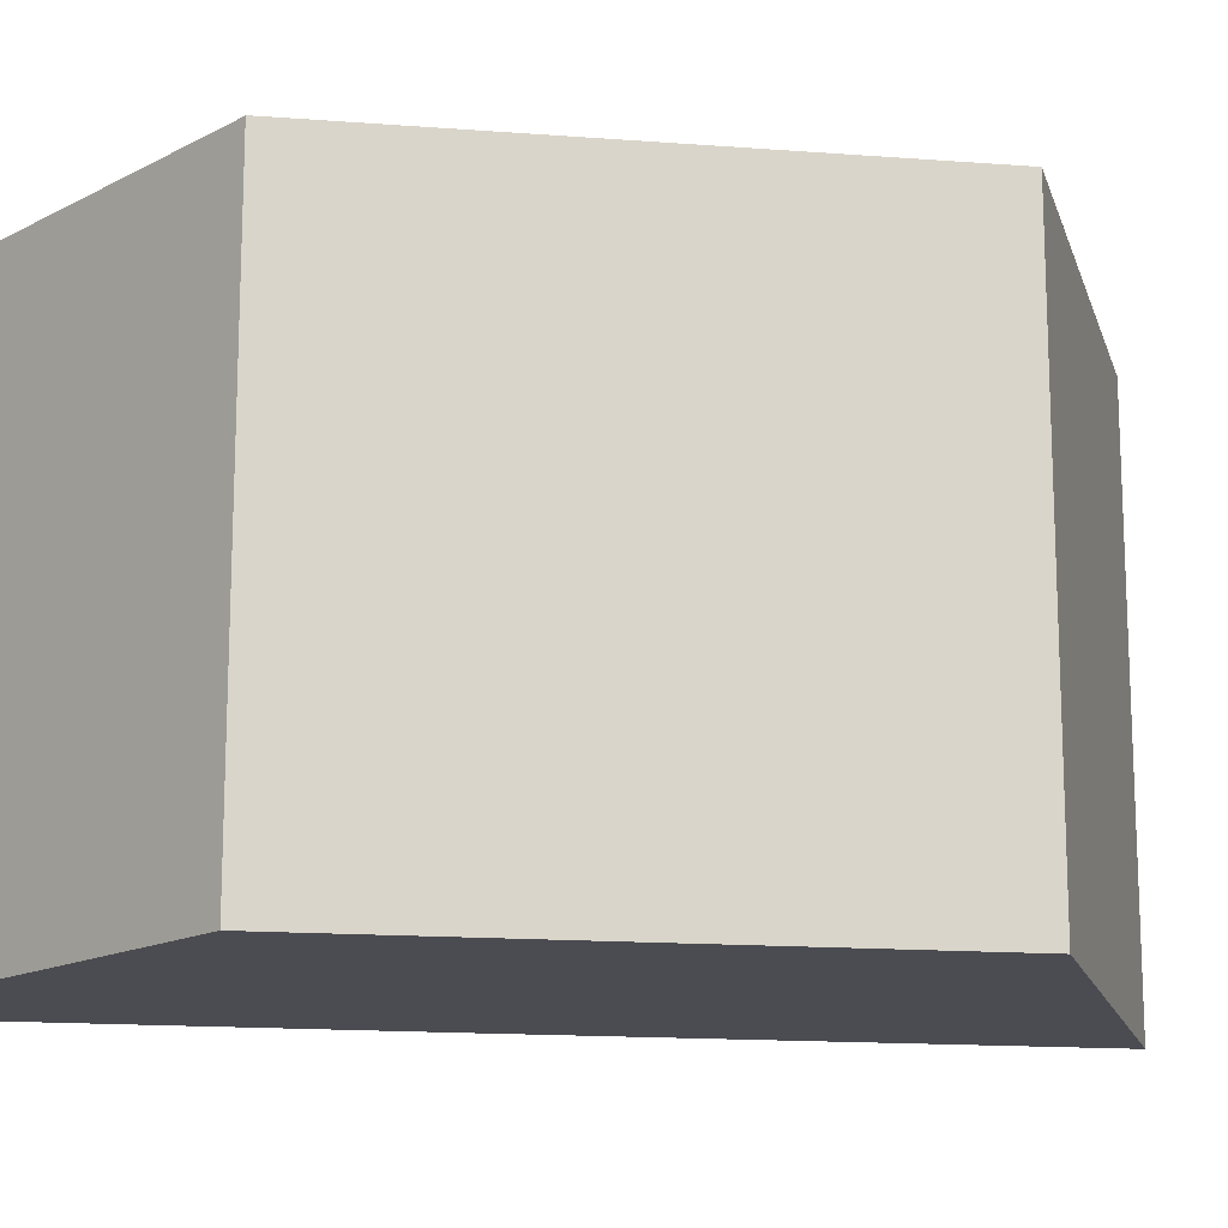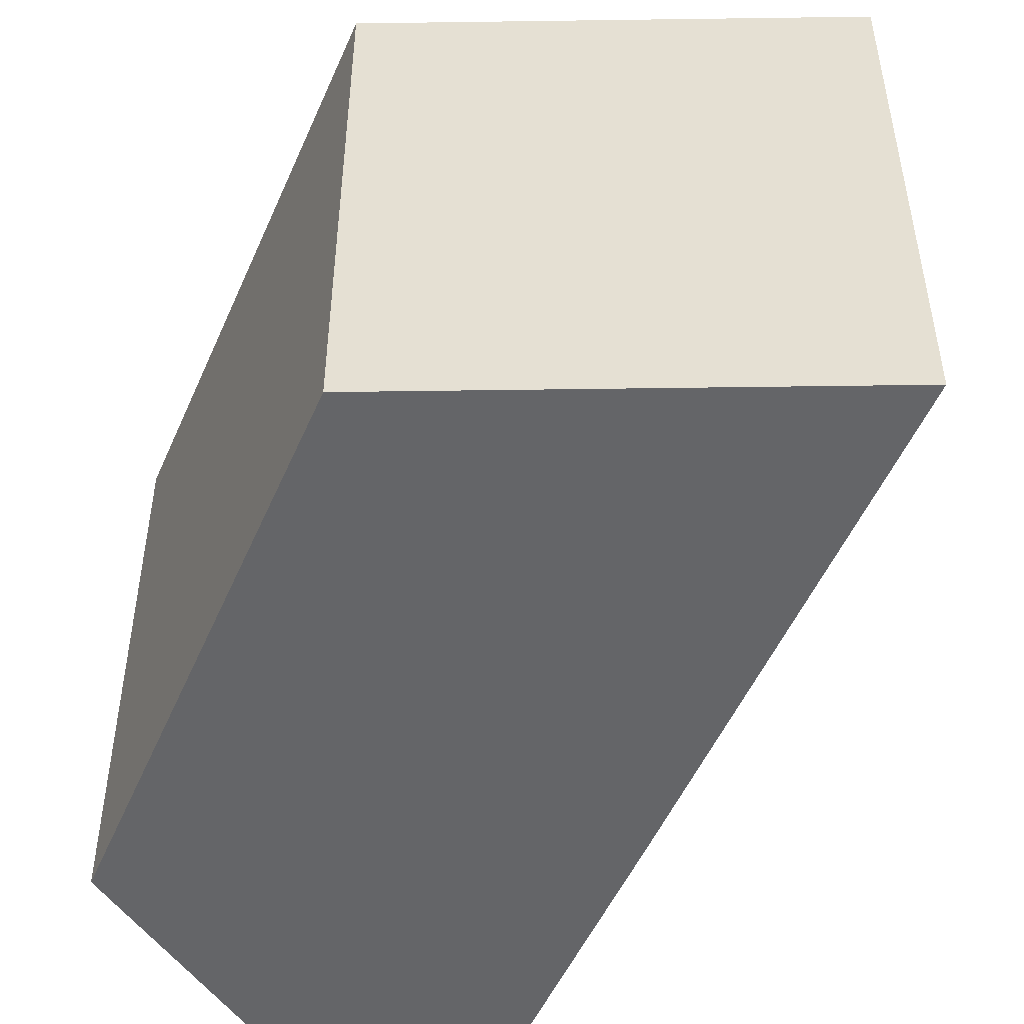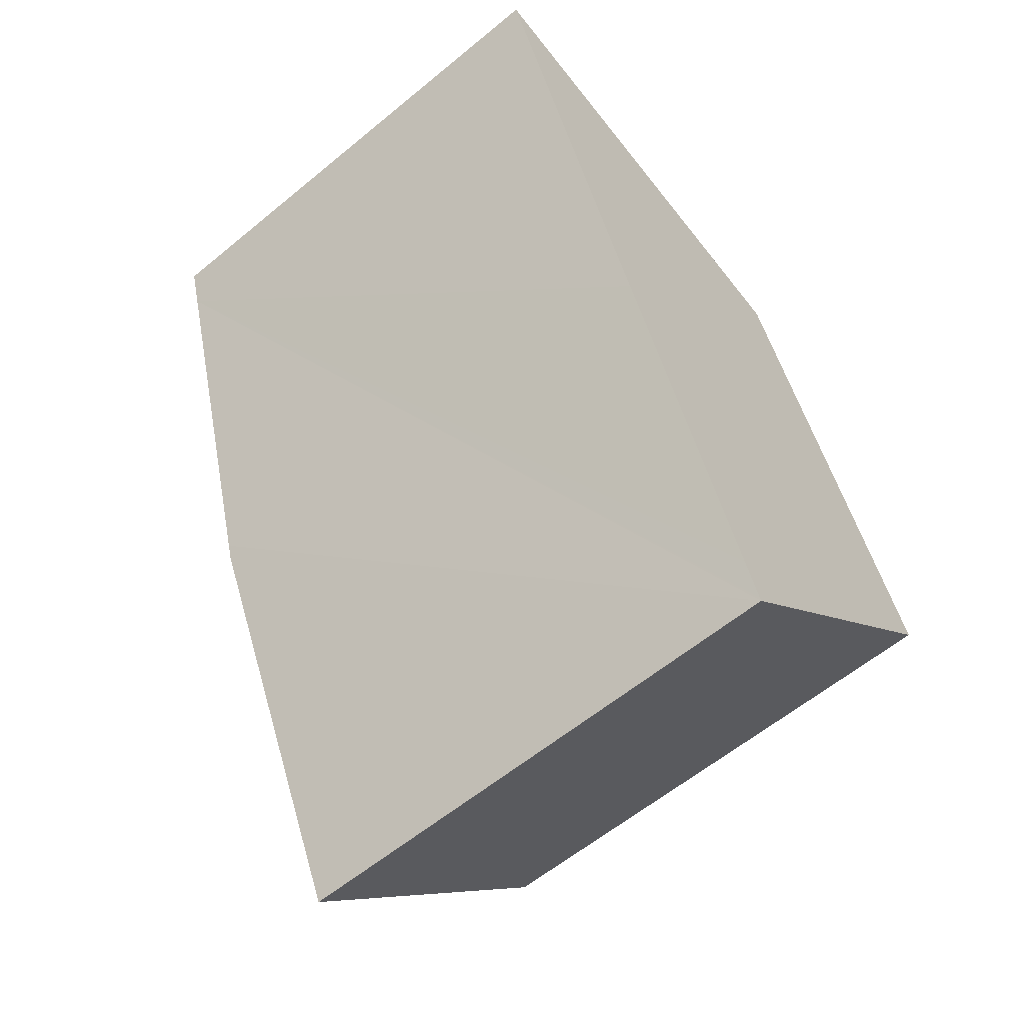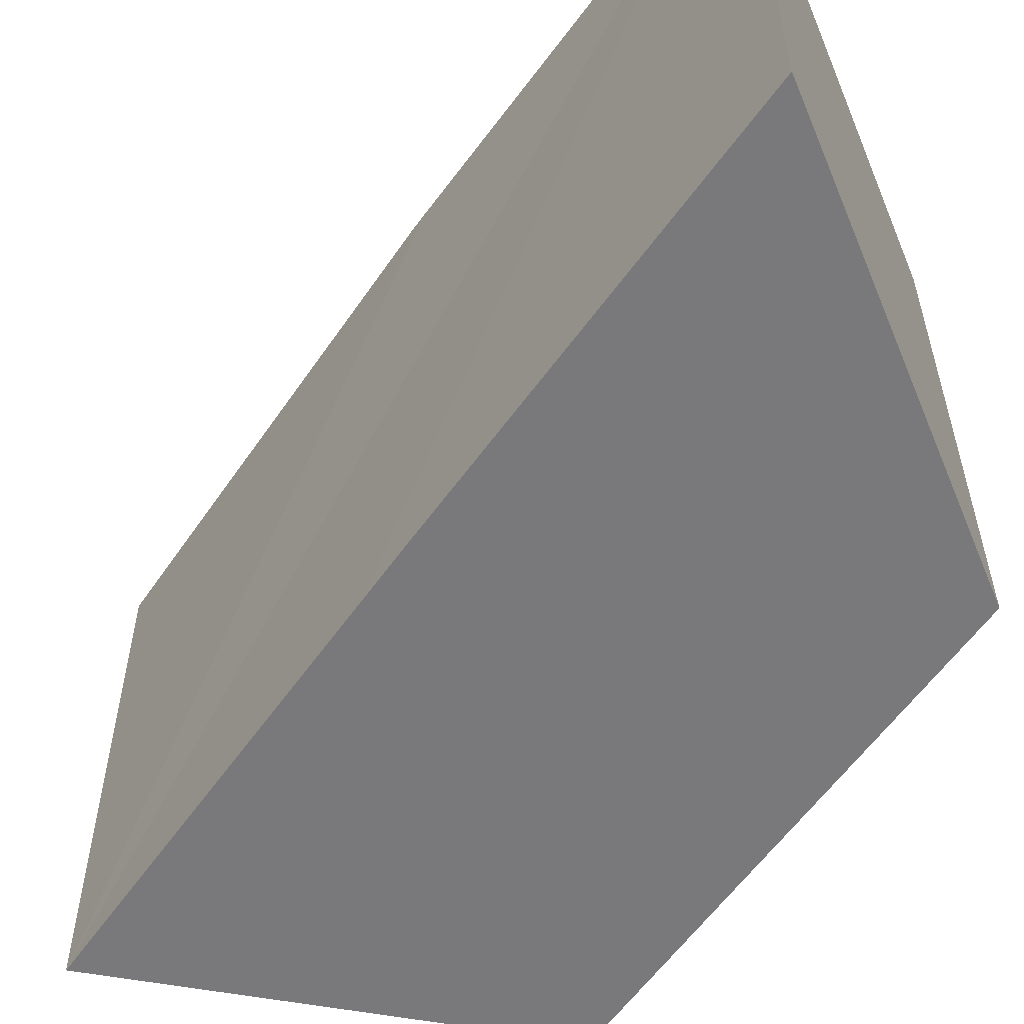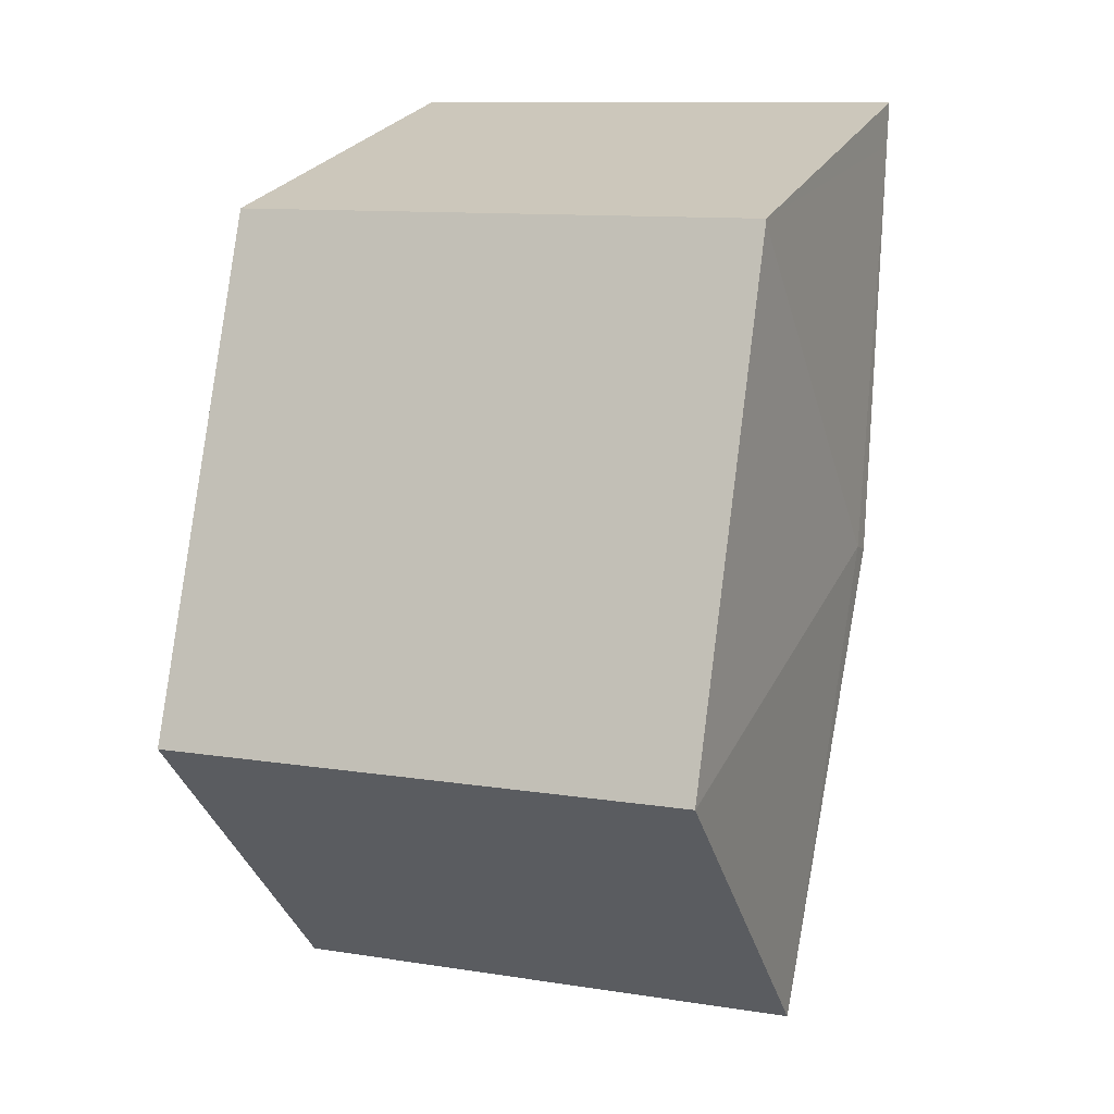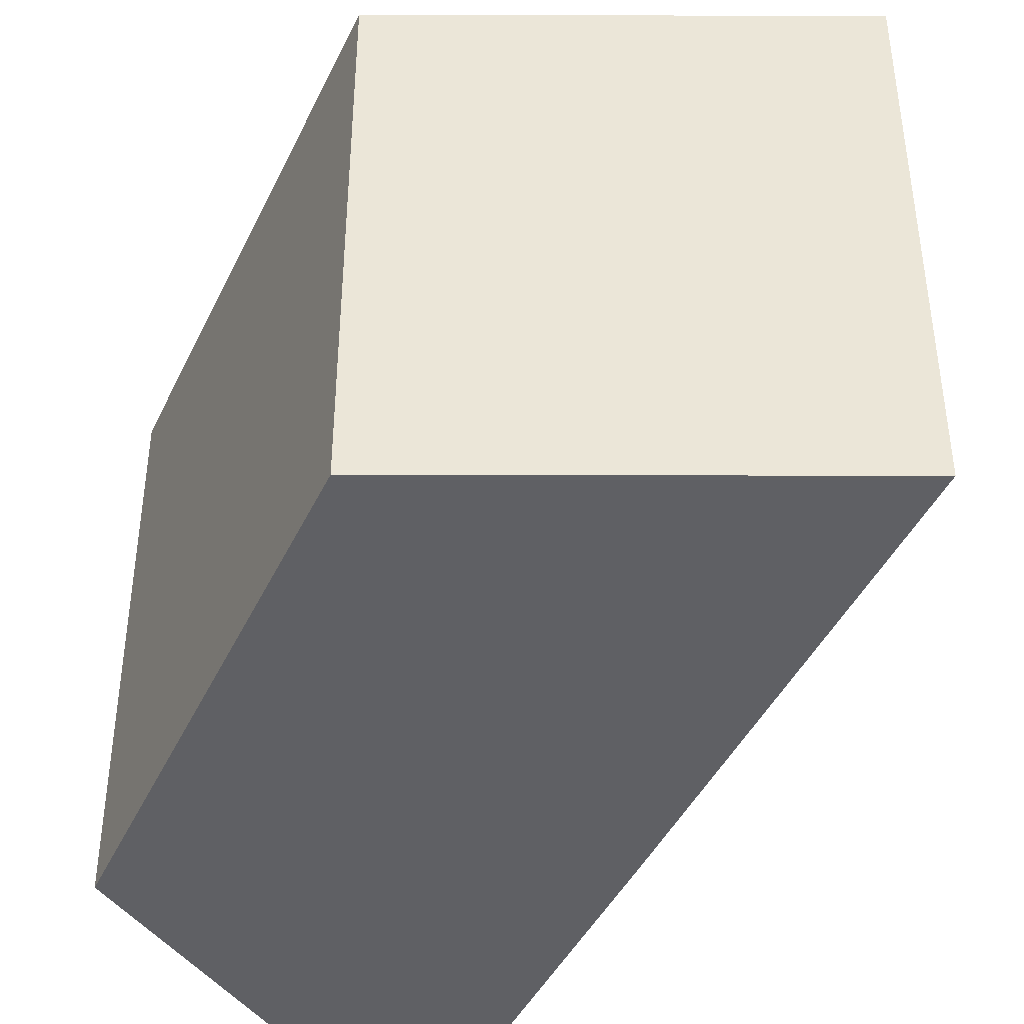
<metadata>
{"format":"obj","ext":"obj","renderer":"f3d","projection":"perspective","resolution":1024,"background":"white","views":[{"elev":-15.4,"azim":60.2,"up":"+Y"},{"elev":-51.6,"azim":136.3,"up":"+Y"},{"elev":-59.9,"azim":-49.8,"up":"+Z"},{"elev":-57.9,"azim":-55.2,"up":"+Y"},{"elev":11.1,"azim":111.3,"up":"+Z"},{"elev":-43.6,"azim":135.3,"up":"+Y"}]}
</metadata>
<code>
v  6.032 17.67 -14.12
v  20.43 16.87 -18.94
v  20.41 16.87 -18.96
v  14.53 16.88 -3.272
v  10.54 16.88 -28.54
v  10.58 16.87 -28.64
v  10.05 16.96 -27.21
v  5.686 17.6 -15.54
v  5.233 17.67 -14.33
v  0.514 16.95 -1.41
v  5.02 17.64 -13.76
v  14.49 16.88 -3.18
v  0 16.88 1.033e-15
v  0 0 0
v  14.49 1.947e-16 -3.18
v  20.43 1.16e-15 -18.94
v  14.53 2.004e-16 -3.272
v  10.58 1.754e-15 -28.64
v  20.41 1.161e-15 -18.96
v  10.54 1.747e-15 -28.54
v  10.05 1.666e-15 -27.21
v  5.686 9.517e-16 -15.54
v  5.233 8.775e-16 -14.33
v  5.02 8.426e-16 -13.76
v  0.514 8.634e-17 -1.41
g defaultobject
f 1 2 3
f 1 4 2
f 5 3 6
f 3 5 7
f 3 7 1
f 8 1 7
f 1 8 9
f 9 10 1
f 10 9 11
f 12 10 13
f 10 12 1
f 1 12 4
f 14 12 13
f 12 14 15
f 12 2 4
f 2 12 15
f 2 15 16
f 16 15 17
f 2 6 3
f 6 2 16
f 6 16 18
f 18 16 19
f 18 5 6
f 5 18 7
f 7 18 8
f 8 18 9
f 9 18 11
f 11 18 10
f 10 18 20
f 10 20 21
f 10 21 22
f 10 22 13
f 13 22 14
f 14 22 23
f 14 23 24
f 14 24 25
f 17 19 16
f 19 17 18
f 18 17 20
f 20 17 21
f 21 17 22
f 22 17 23
f 23 17 24
f 24 17 25
f 25 17 15
f 25 15 14

</code>
